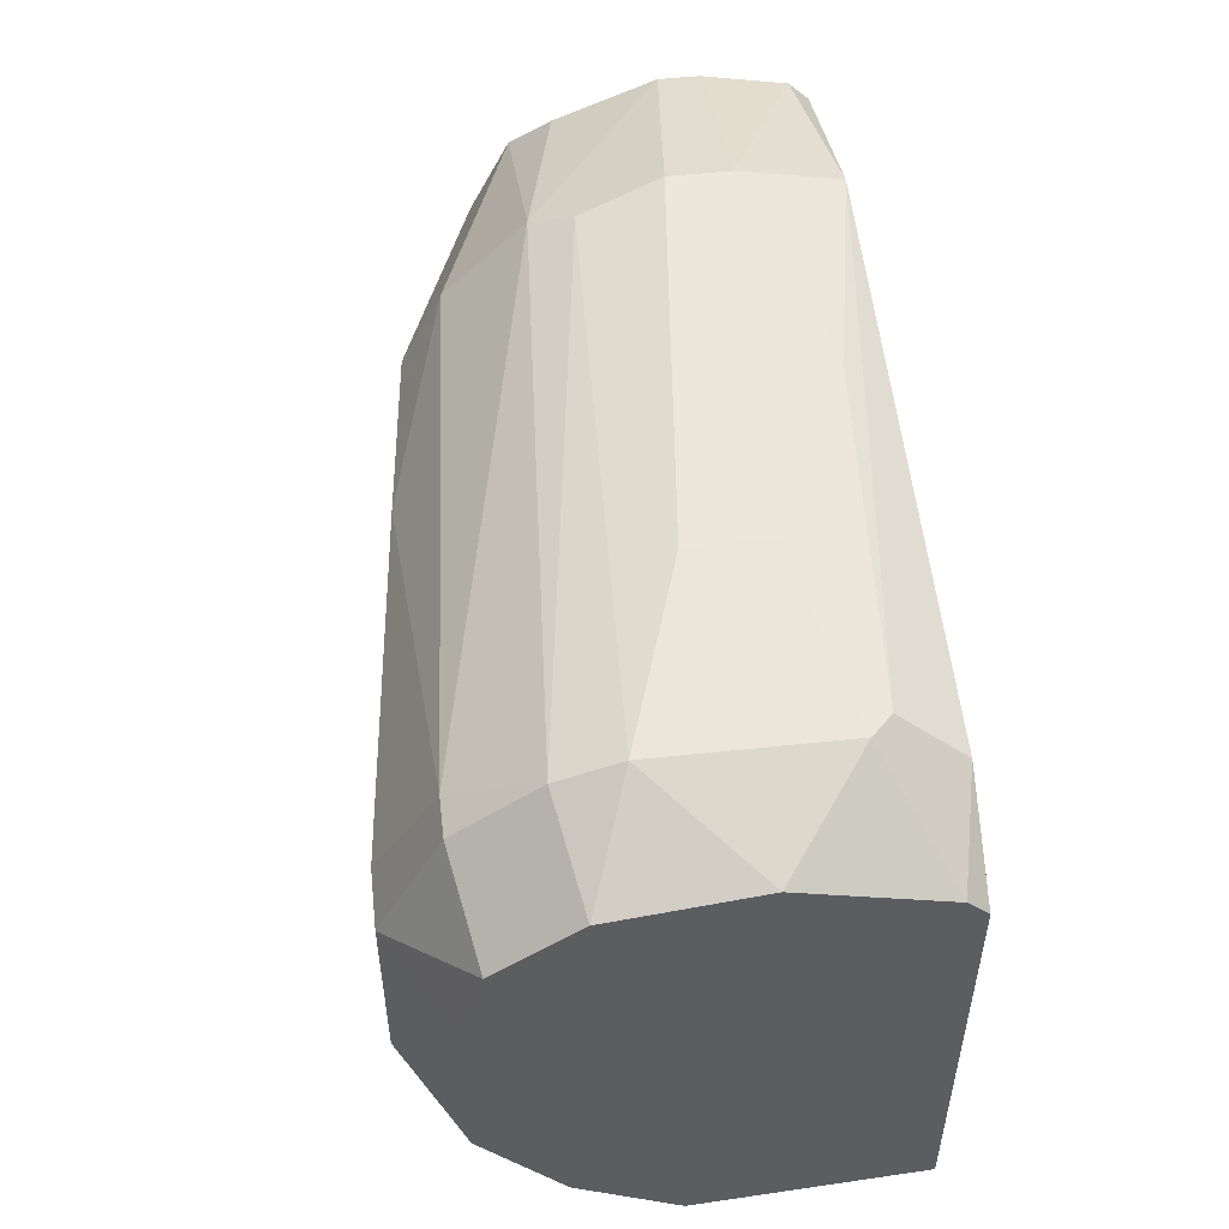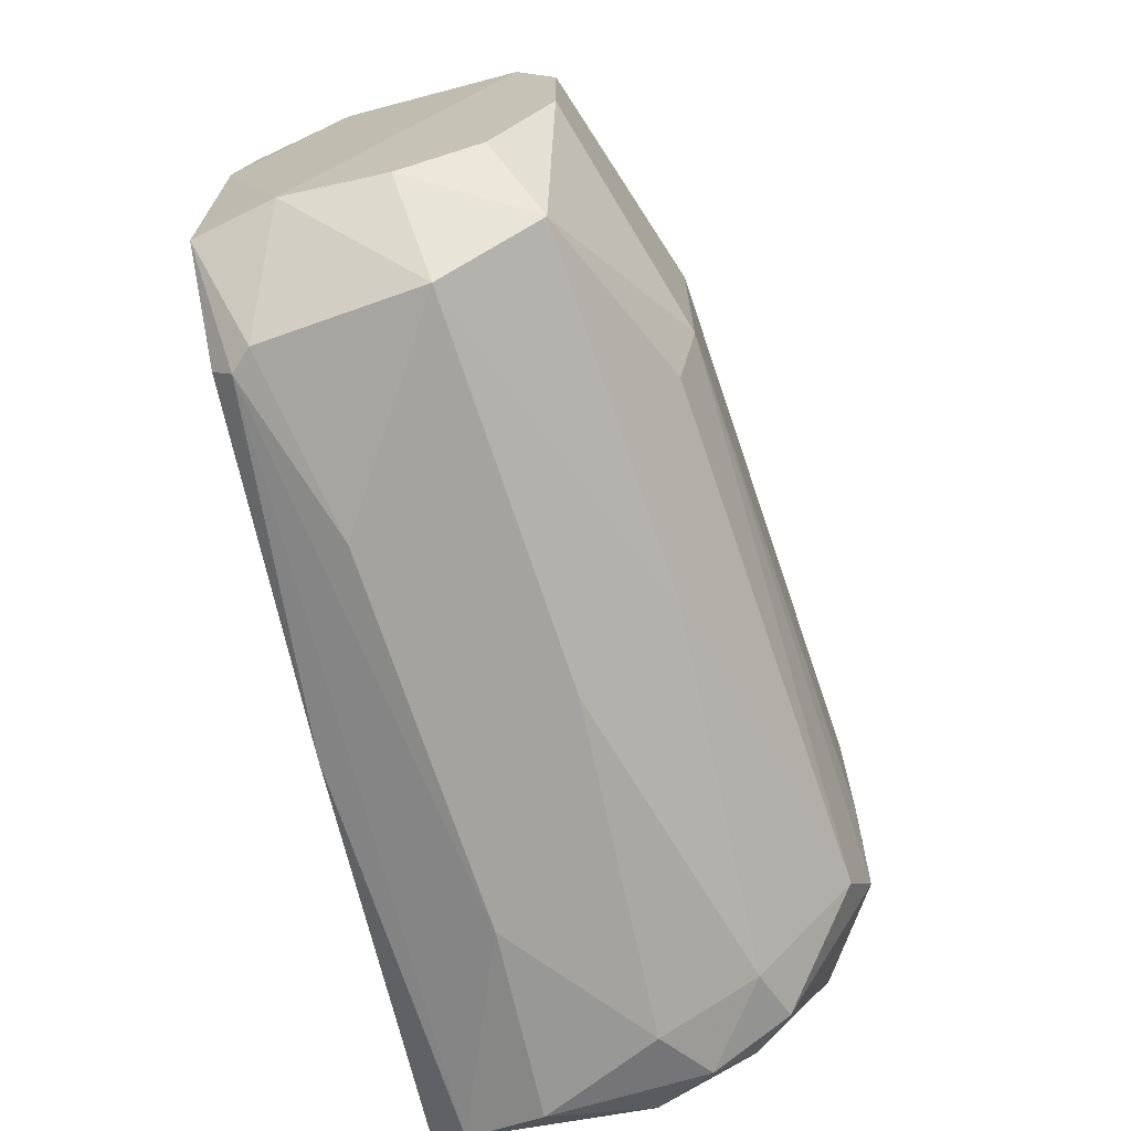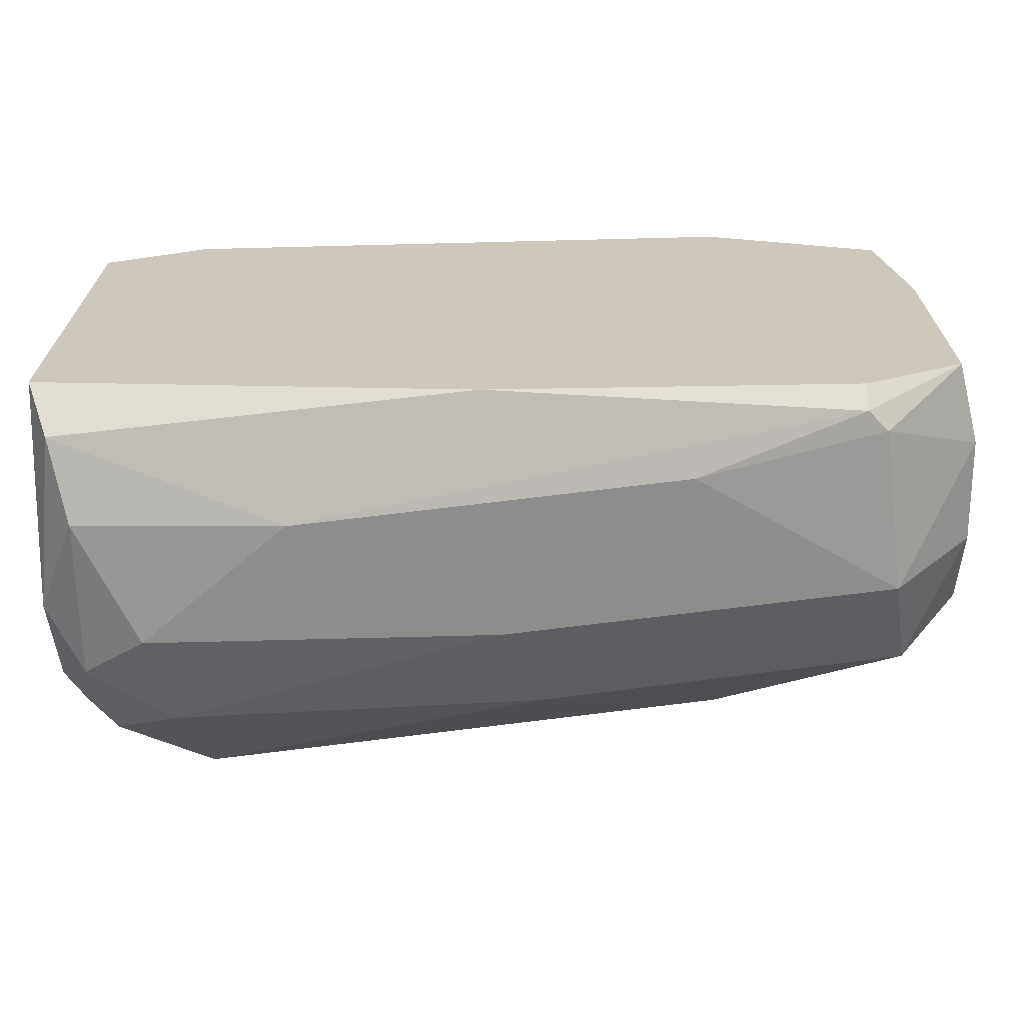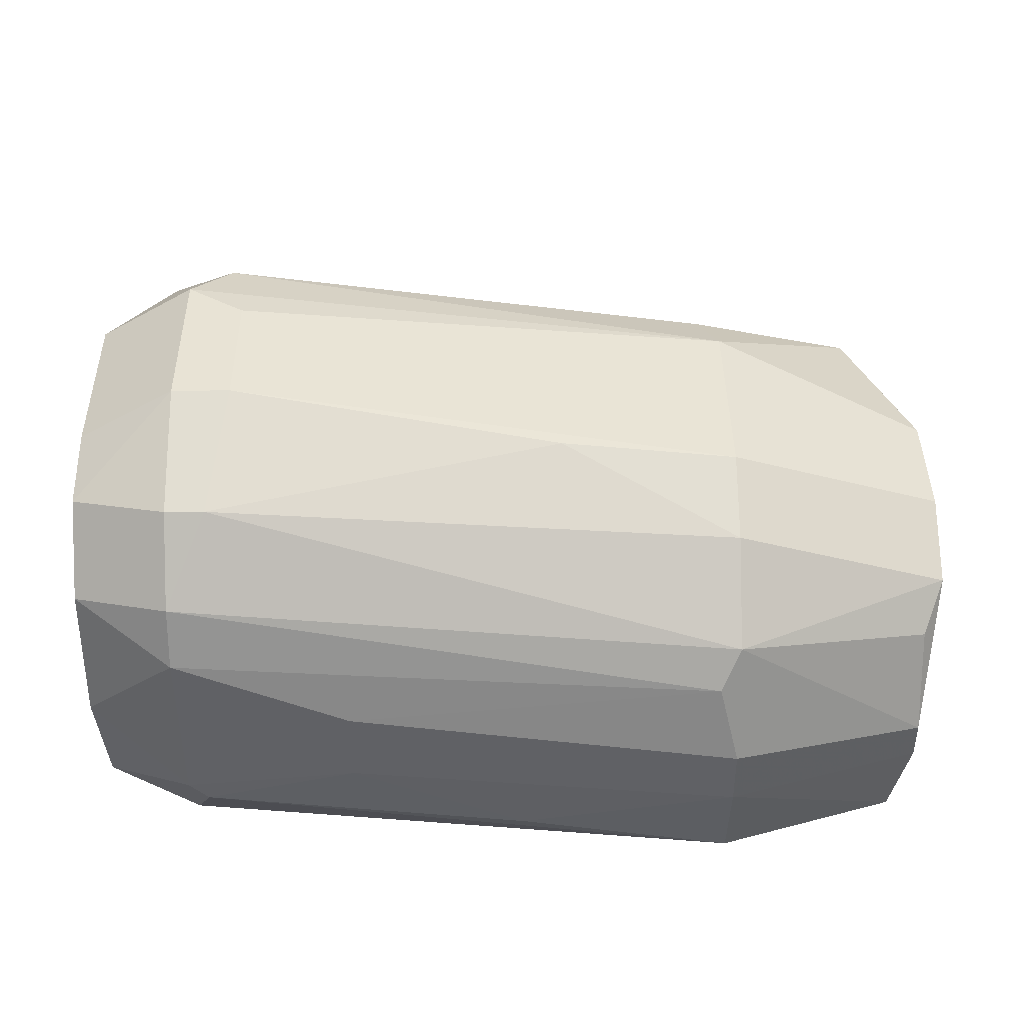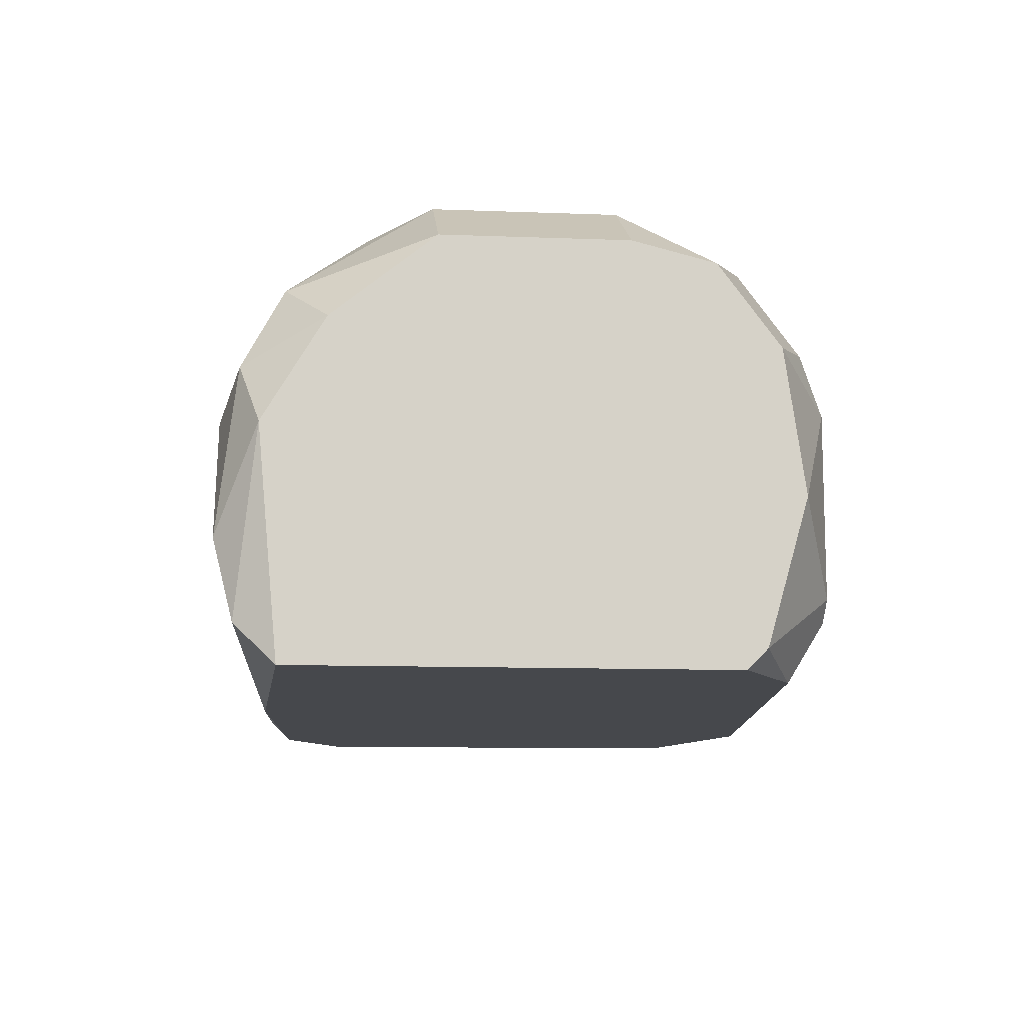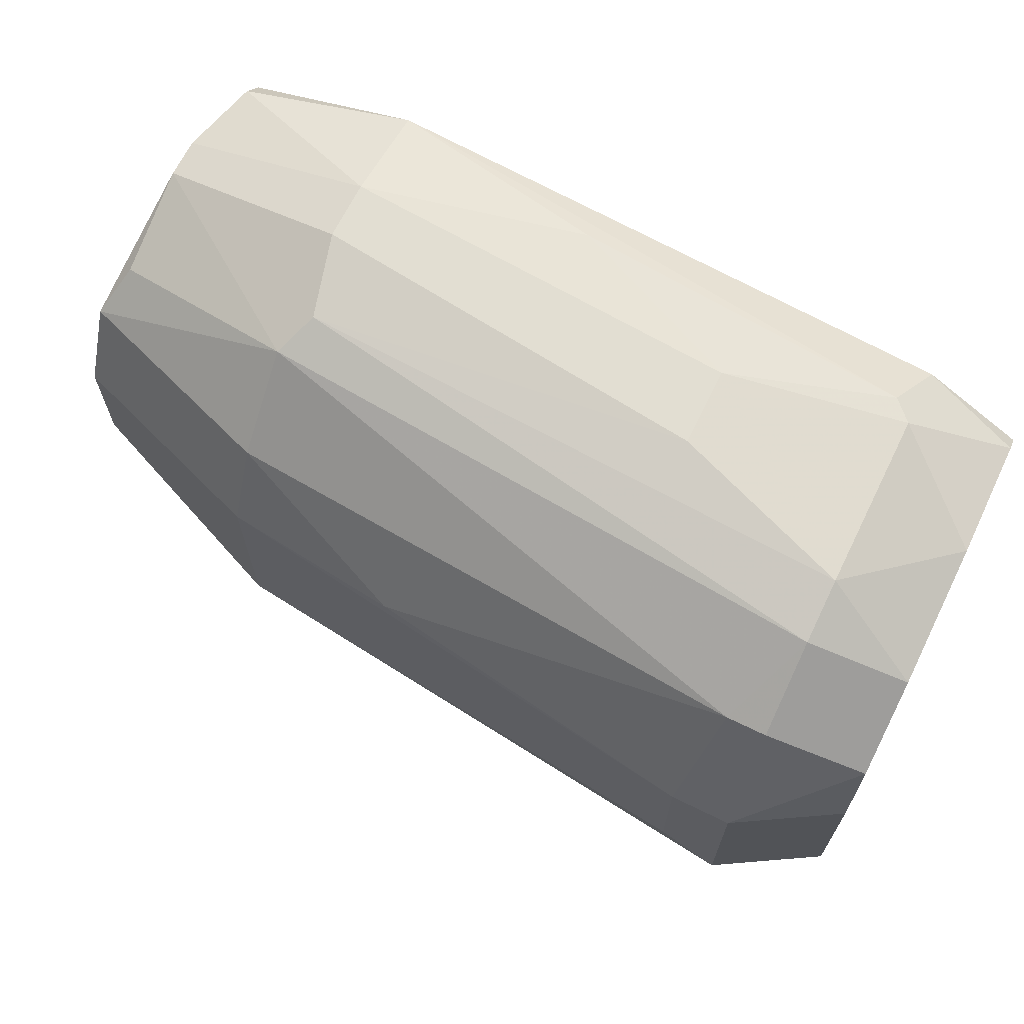
<metadata>
{"format":"obj","ext":"obj","renderer":"f3d","projection":"perspective","resolution":1024,"background":"white","views":[{"elev":51.5,"azim":-96.6,"up":"+Z"},{"elev":-68.4,"azim":102.4,"up":"+Z"},{"elev":-68.1,"azim":-0.1,"up":"+Z"},{"elev":41.3,"azim":-0.6,"up":"+Y"},{"elev":-11.2,"azim":-95.3,"up":"+Y"},{"elev":67.4,"azim":-153.8,"up":"+Z"}]}
</metadata>
<code>
v -0.000878 0.01713 -0.002961
v -0.000878 0.01713 0.003069
v -0.005189 0.01282 -0.01072
v 0.02843 0.01023 -0.008997
v 0.0267 -0.000972 -0.01158
v 0.01291 0.01196 -0.009858
v 0.02067 0.007646 0.01255
v 0.02067 0.01368 -0.00641
v 0.01894 0.000751 -0.01244
v -0.007779 0.004201 0.009963
v -0.007779 -0.002698 -0.01072
v -0.007779 -0.002698 0.007381
v -0.007779 -0.001834 0.008241
v -0.007779 0.01109 -0.008997
v -0.007779 0.01023 0.009105
v -0.007779 0.006786 -0.01158
v -0.007779 0.01454 0.003069
v -0.007779 0.01454 -0.004685
v -0.007779 0.01368 0.006517
v 0.01033 -0.002698 -0.01158
v -0.006051 0.00937 -0.01244
v -0.006051 0.002477 -0.01331
v 0.02757 0.005924 -0.01158
v 0.002574 0.002477 -0.01331
v 0.01119 0.007646 -0.01244
v -0.001737 0.01627 -0.007273
v -0.001737 0.01454 0.008241
v -0.003465 -0.002698 0.009963
v -0.003465 0.01713 0.003069
v -0.003465 0.01713 -0.004685
v -0.003465 0.000751 0.01169
v -0.003465 0.008508 0.01169
v -0.003465 0.01109 0.01083
v -0.003465 0.007646 -0.01331
v -0.003465 0.01454 0.008241
v 0.03015 0.001613 0.01083
v 0.03015 -0.002698 0.003069
v 0.03015 -0.002698 -0.008136
v 0.03015 0.003339 0.01083
v 0.03015 0.007646 0.009105
v -0.002602 -0.00011 0.01169
v -0.002602 0.01196 -0.01158
v -0.006913 -0.000972 -0.01244
v 0.01205 -0.000972 0.01255
v 0.02153 0.004201 0.01342
v 0.02153 0.001613 0.01342
v 0.02153 -0.002698 0.01255
v 0.02153 0.00937 0.01169
v 0.02153 0.01282 0.008241
v 0.02153 0.01454 -0.003822
v 0.02153 0.01454 0.004793
v 0.03102 0.00937 0.007381
v 0.03102 0.000751 -0.008136
v 0.03102 0.008508 -0.00641
v 0.03102 0.01109 0.00393
v 0.03102 0.01109 -0.001237
v 0.03102 0.005063 -0.008136
v 0.02929 -0.002698 0.009963
v 0.02929 -0.001834 0.01083
v 0.01377 0.01541 0.004793
v 0.004298 0.005924 0.01255
v 0.004298 0.002477 0.01255
v 0.02584 -0.002698 -0.01072
v 0.02584 -0.001834 -0.01158
f 62 41 44
f 28 38 47
f 38 28 11
f 30 3 18
f 11 15 18
f 15 11 13
f 30 18 29
f 51 60 49
f 51 49 52
f 51 56 50
f 4 8 50
f 56 4 50
f 56 52 53
f 3 30 26
f 50 8 26
f 30 50 26
f 22 43 16
f 43 11 16
f 11 18 16
f 3 26 42
f 47 38 37
f 38 53 37
f 53 52 37
f 15 35 19
f 18 15 19
f 35 29 19
f 52 49 48
f 40 52 48
f 7 45 39
f 52 40 39
f 48 7 39
f 40 48 39
f 35 15 33
f 15 32 33
f 32 7 33
f 7 48 33
f 11 43 20
f 38 11 20
f 43 64 20
f 32 31 62
f 4 56 54
f 56 53 54
f 60 51 2
f 30 29 2
f 29 35 2
f 51 50 2
f 32 15 10
f 15 13 10
f 31 32 10
f 13 31 10
f 56 51 55
f 51 52 55
f 52 56 55
f 4 23 6
f 8 4 6
f 26 8 6
f 23 42 6
f 42 26 6
f 11 28 12
f 13 11 12
f 28 13 12
f 47 59 46
f 39 45 46
f 45 62 46
f 43 22 24
f 64 43 24
f 22 34 24
f 9 64 24
f 23 9 24
f 59 47 58
f 47 37 58
f 28 47 41
f 13 28 41
f 31 13 41
f 62 31 41
f 34 22 21
f 22 16 21
f 3 42 21
f 42 34 21
f 50 30 1
f 30 2 1
f 2 50 1
f 42 23 25
f 34 42 25
f 24 34 25
f 23 24 25
f 23 4 57
f 53 23 57
f 4 54 57
f 54 53 57
f 64 38 63
f 38 20 63
f 20 64 63
f 49 60 27
f 48 49 27
f 35 33 27
f 33 48 27
f 60 2 27
f 2 35 27
f 7 32 61
f 45 7 61
f 32 62 61
f 62 45 61
f 38 64 5
f 53 38 5
f 23 53 5
f 64 9 5
f 9 23 5
f 29 18 17
f 18 19 17
f 19 29 17
f 37 52 36
f 52 39 36
f 46 59 36
f 39 46 36
f 59 58 36
f 58 37 36
f 18 3 14
f 16 18 14
f 3 21 14
f 21 16 14
f 47 46 44
f 46 62 44
f 41 47 44

</code>
